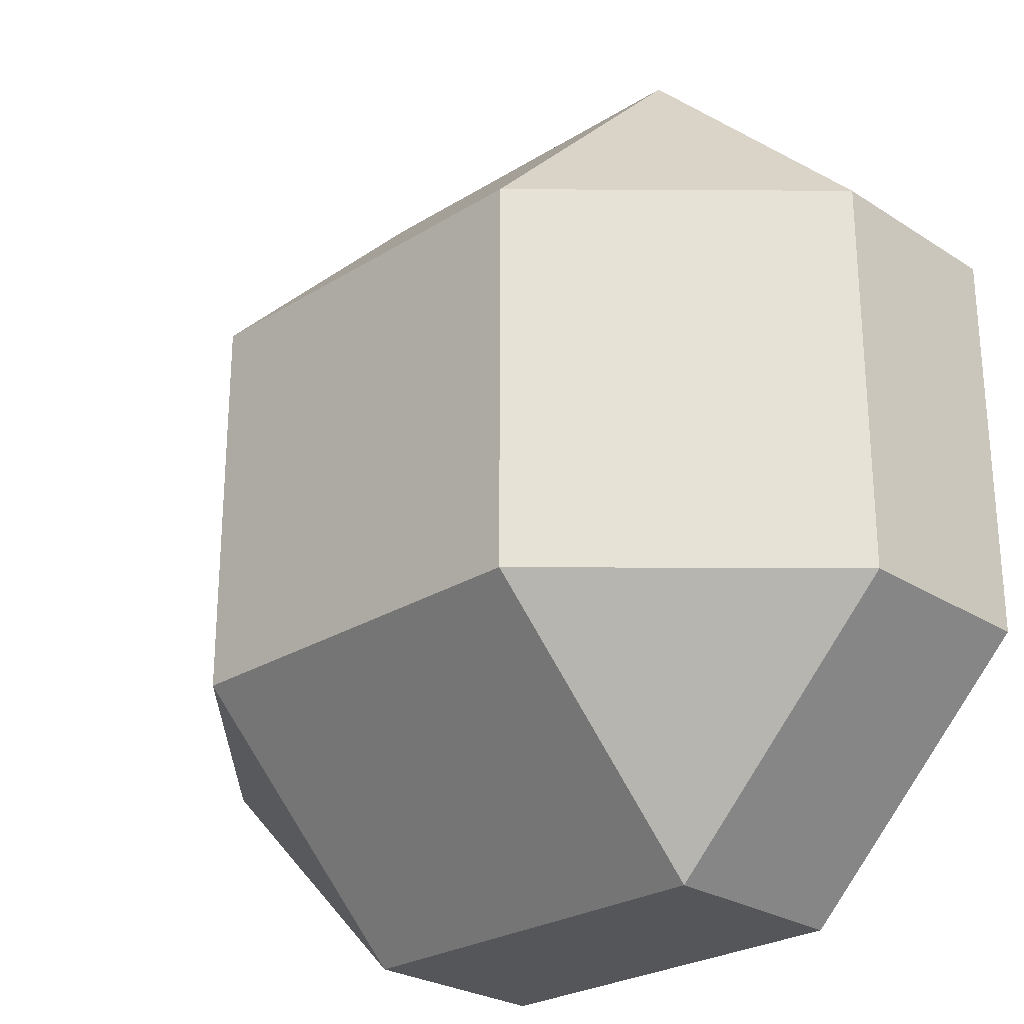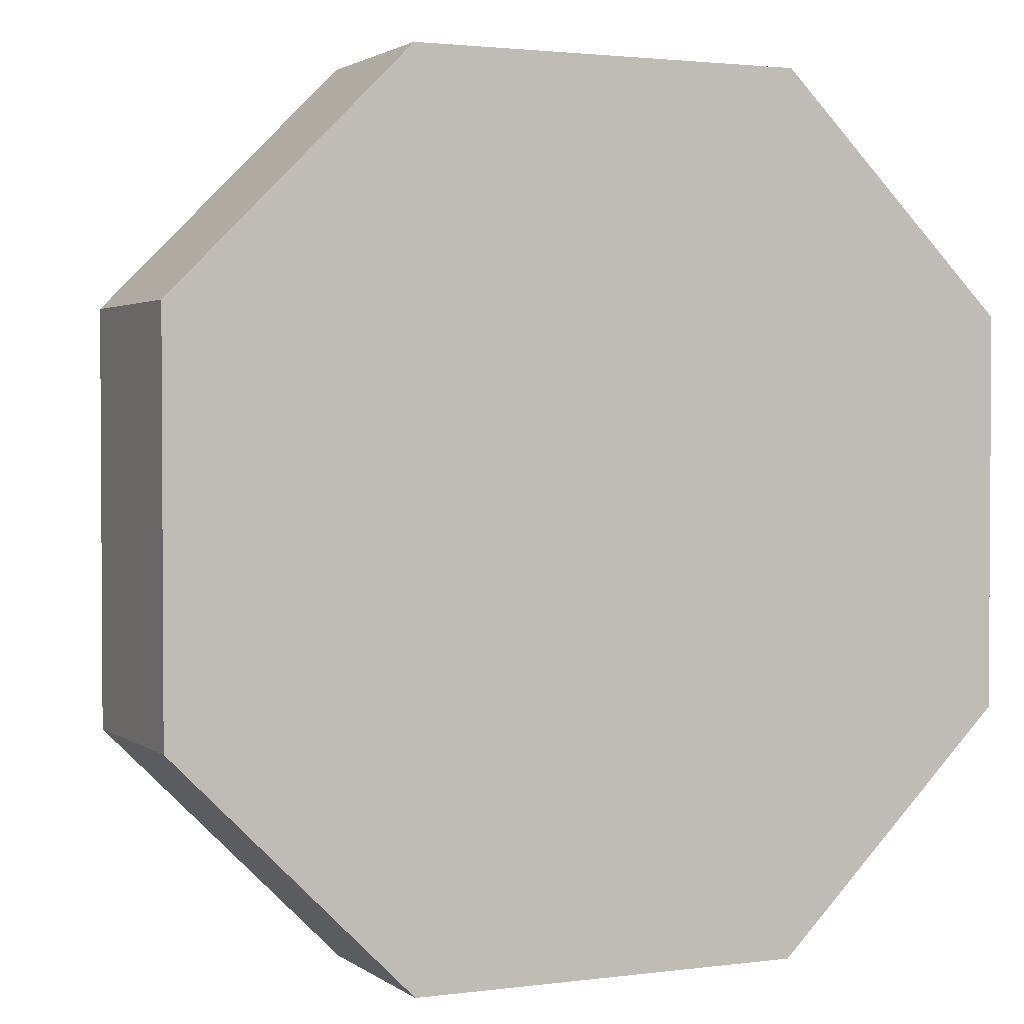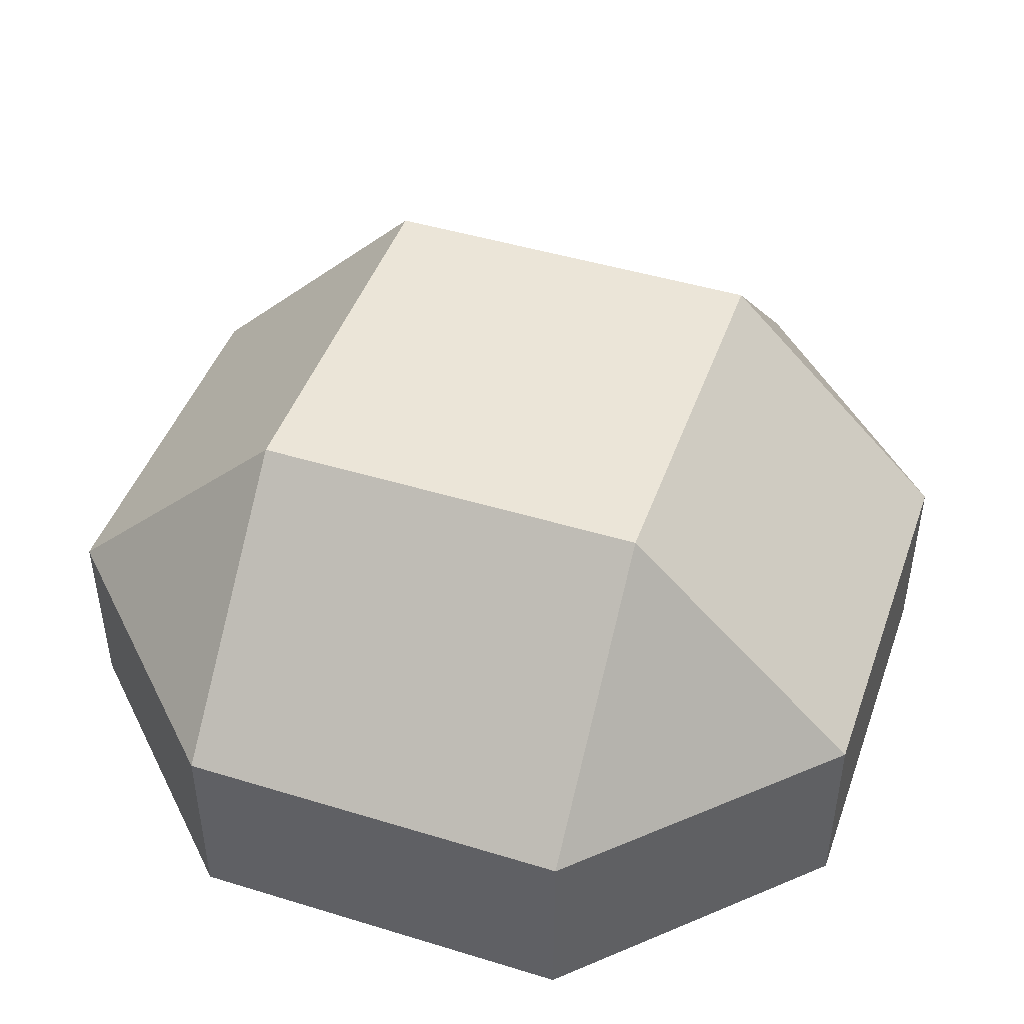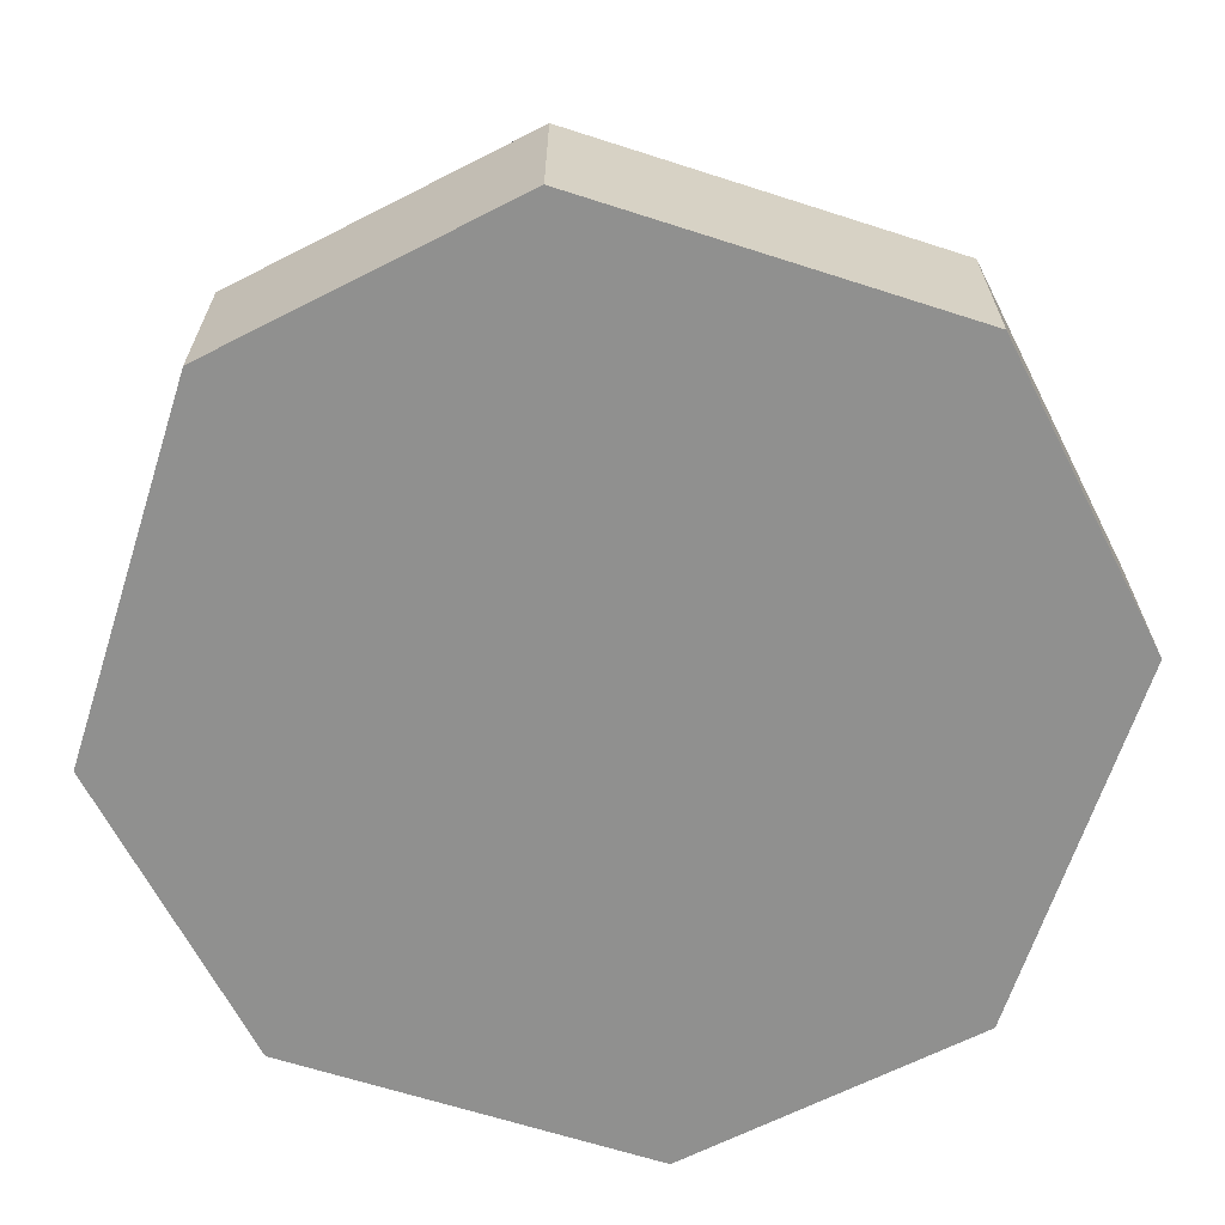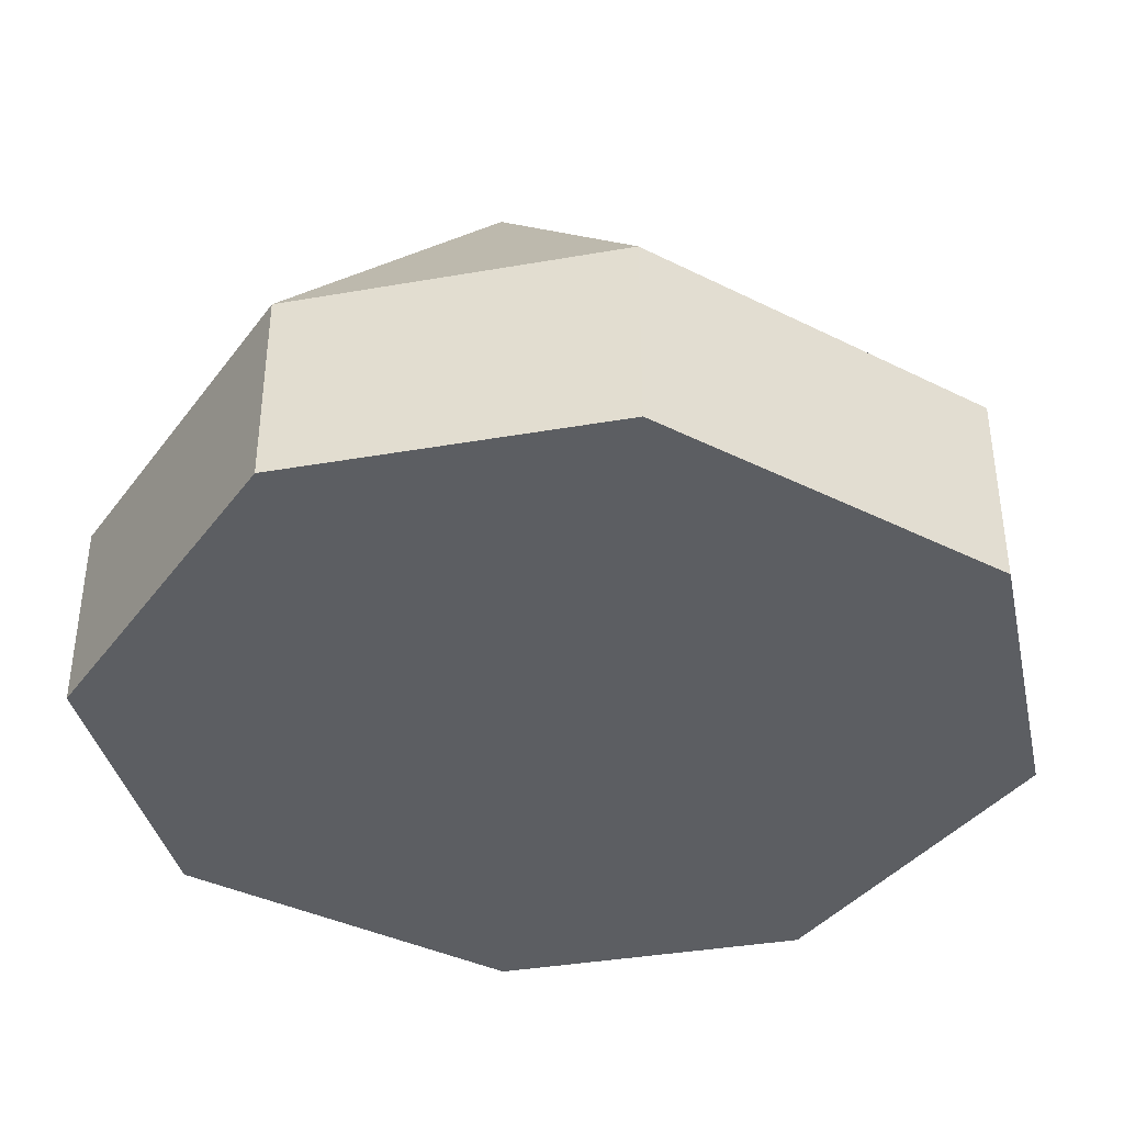
<metadata>
{"format":"obj","ext":"obj","renderer":"f3d","projection":"perspective","resolution":1024,"background":"white","views":[{"elev":-26.1,"azim":-135.5,"up":"+Z"},{"elev":2.1,"azim":-24.8,"up":"+Z"},{"elev":46.0,"azim":-160.7,"up":"+Y"},{"elev":-65.5,"azim":72.1,"up":"+Y"},{"elev":-38.0,"azim":-122.5,"up":"+Y"}]}
</metadata>
<code>
o Cube
v -1 -0.9584 -0.4551
v -0.4551 -0.9584 -1
v 1 -0.9584 0.4551
v 0.4551 -0.9584 1
v -1 -0.9584 0.4551
v -0.4551 -0.9584 1
v 0.4551 -0.9584 -1
v 1 -0.9584 -0.4551
v 0.4551 -0.5033 -1
v 0.4551 0.04158 -0.4551
v 1 -0.5033 -0.4551
v 1 -0.5033 0.4551
v 0.4551 0.04158 0.4551
v 0.4551 -0.5033 1
v -0.4551 -0.5033 -1
v -1 -0.5033 -0.4551
v -0.4551 0.04158 -0.4551
v -1 -0.5033 0.4551
v -0.4551 -0.5033 1
v -0.4551 0.04158 0.4551
f 18 1 5
f 14 6 4
f 17 13 10
f 11 3 8
f 9 10 11
f 12 13 14
f 15 16 17
f 3 6 1
f 18 19 20
f 19 5 6
f 20 14 13
f 13 11 10
f 17 18 20
f 10 15 17
f 15 7 2
f 2 16 15
f 4 12 14
f 8 9 11
f 18 16 1
f 14 19 6
f 17 20 13
f 11 12 3
f 1 2 7
f 7 8 3
f 3 4 6
f 6 5 1
f 1 7 3
f 19 18 5
f 20 19 14
f 13 12 11
f 17 16 18
f 10 9 15
f 15 9 7
f 2 1 16
f 4 3 12
f 8 7 9

</code>
